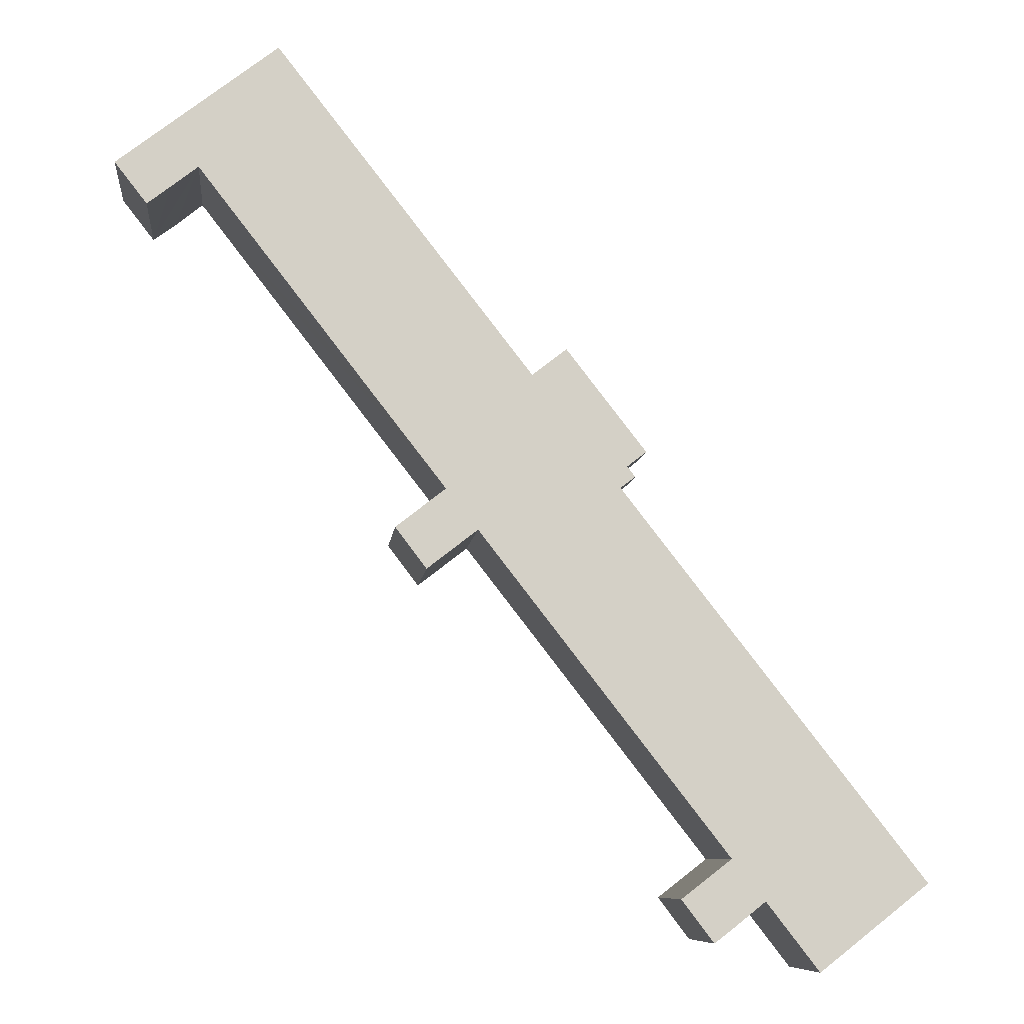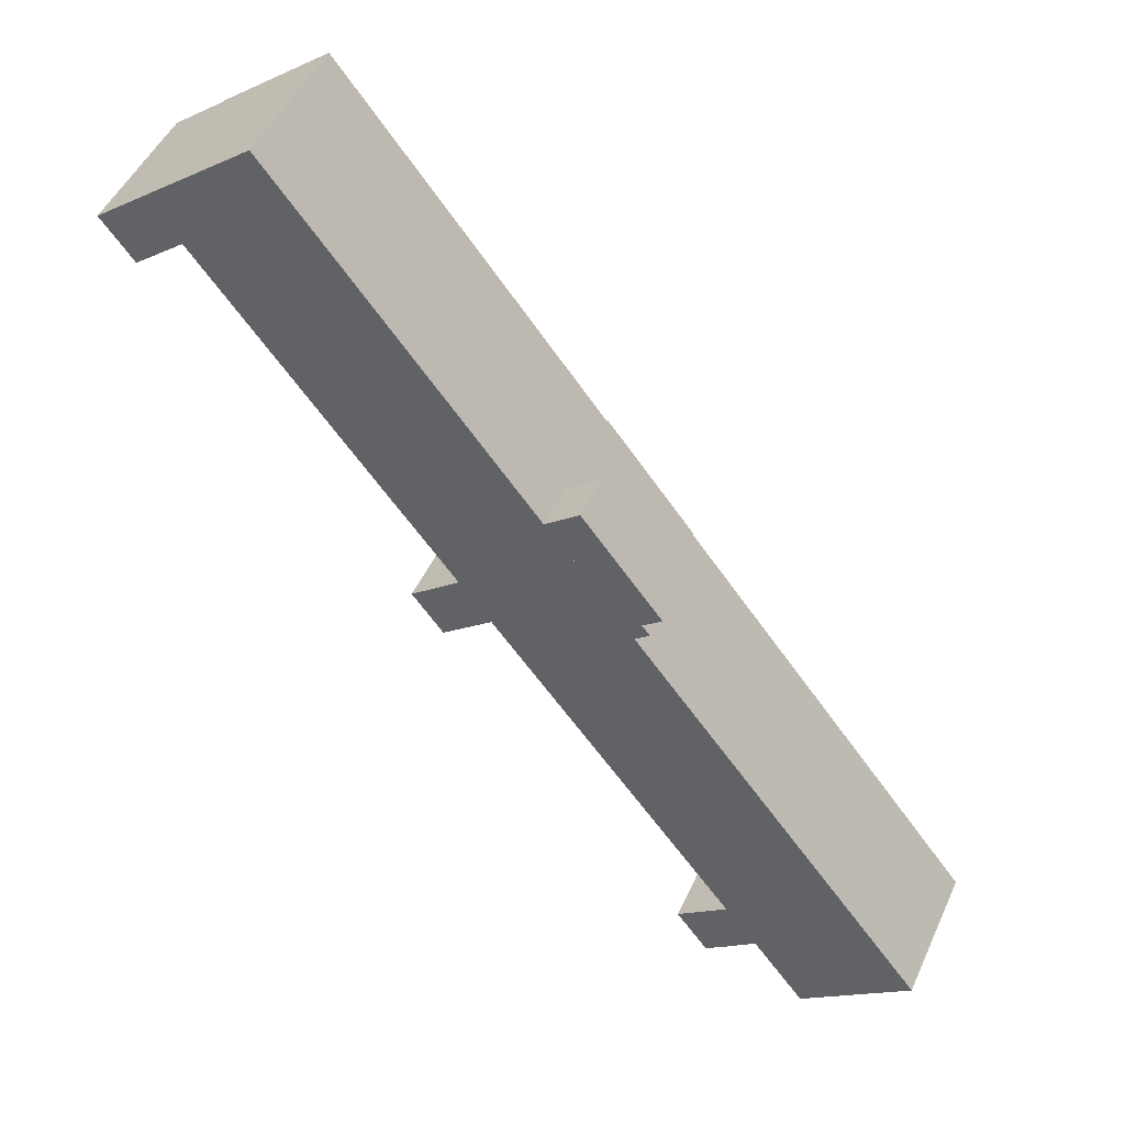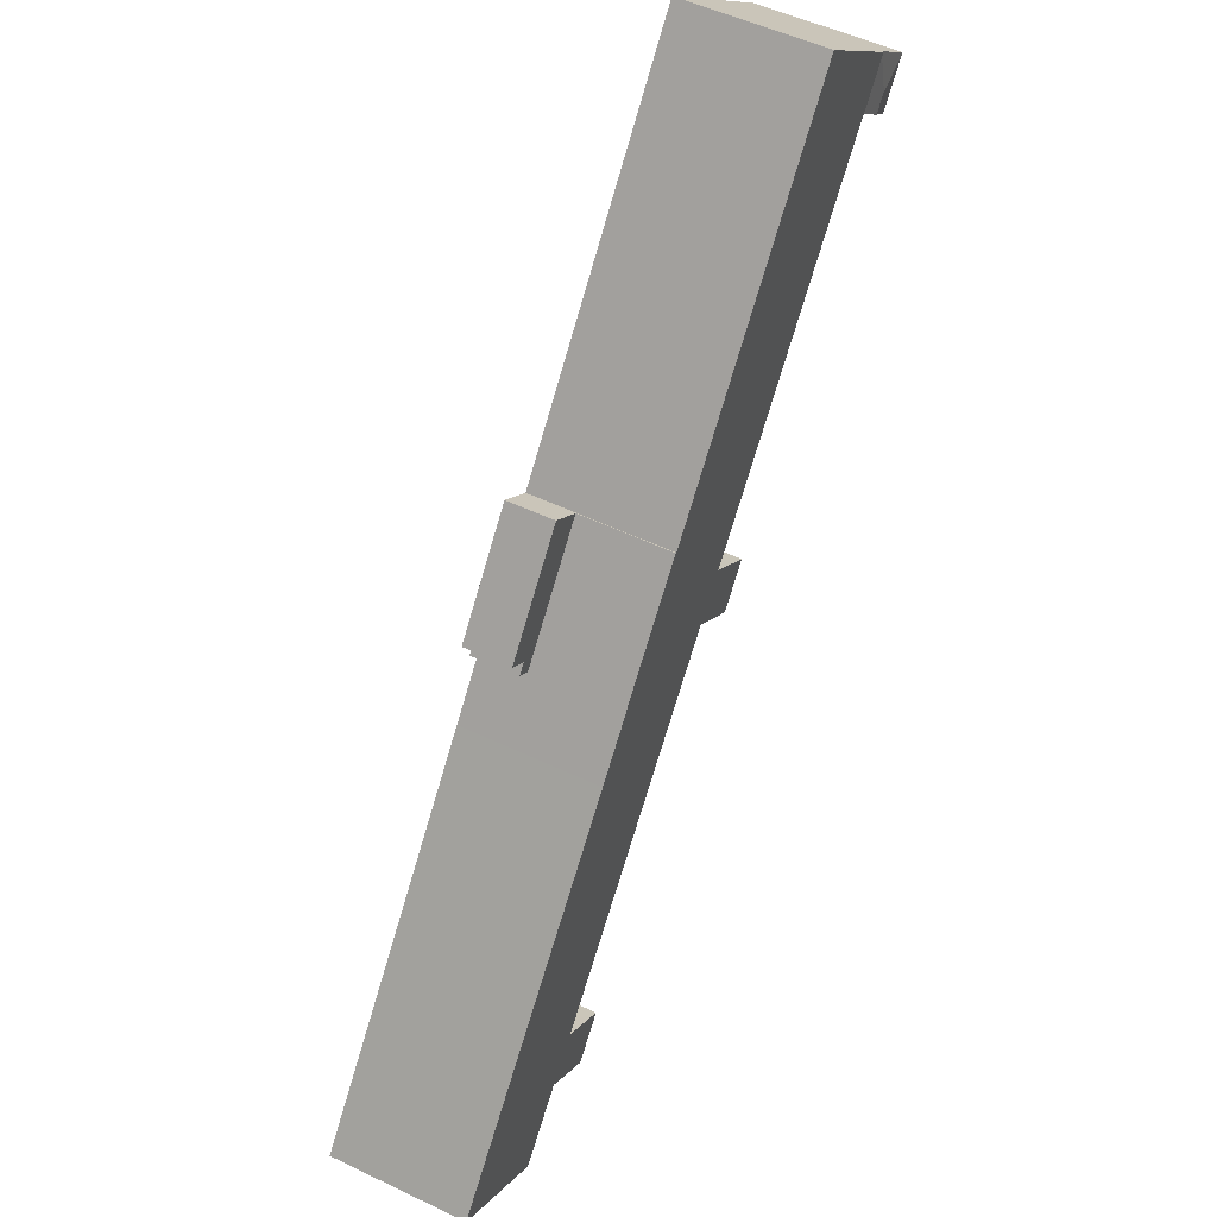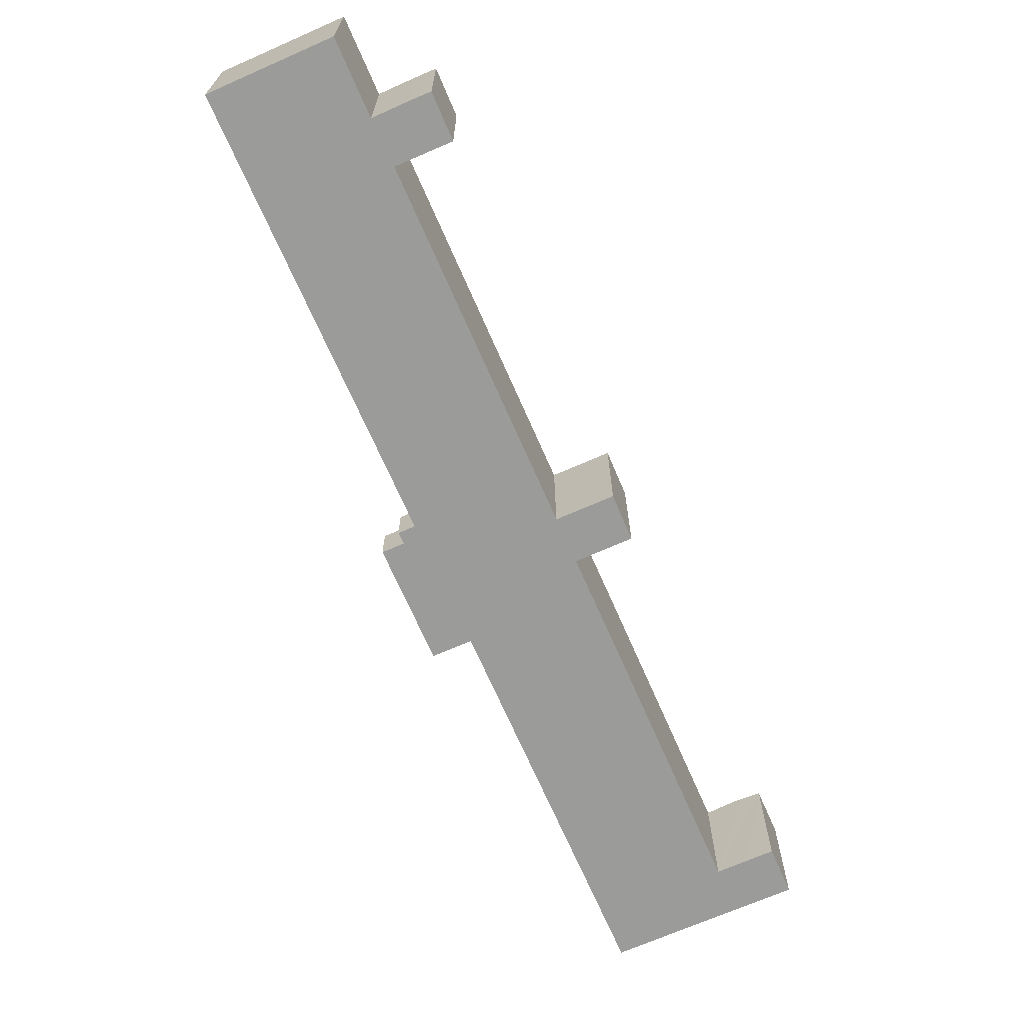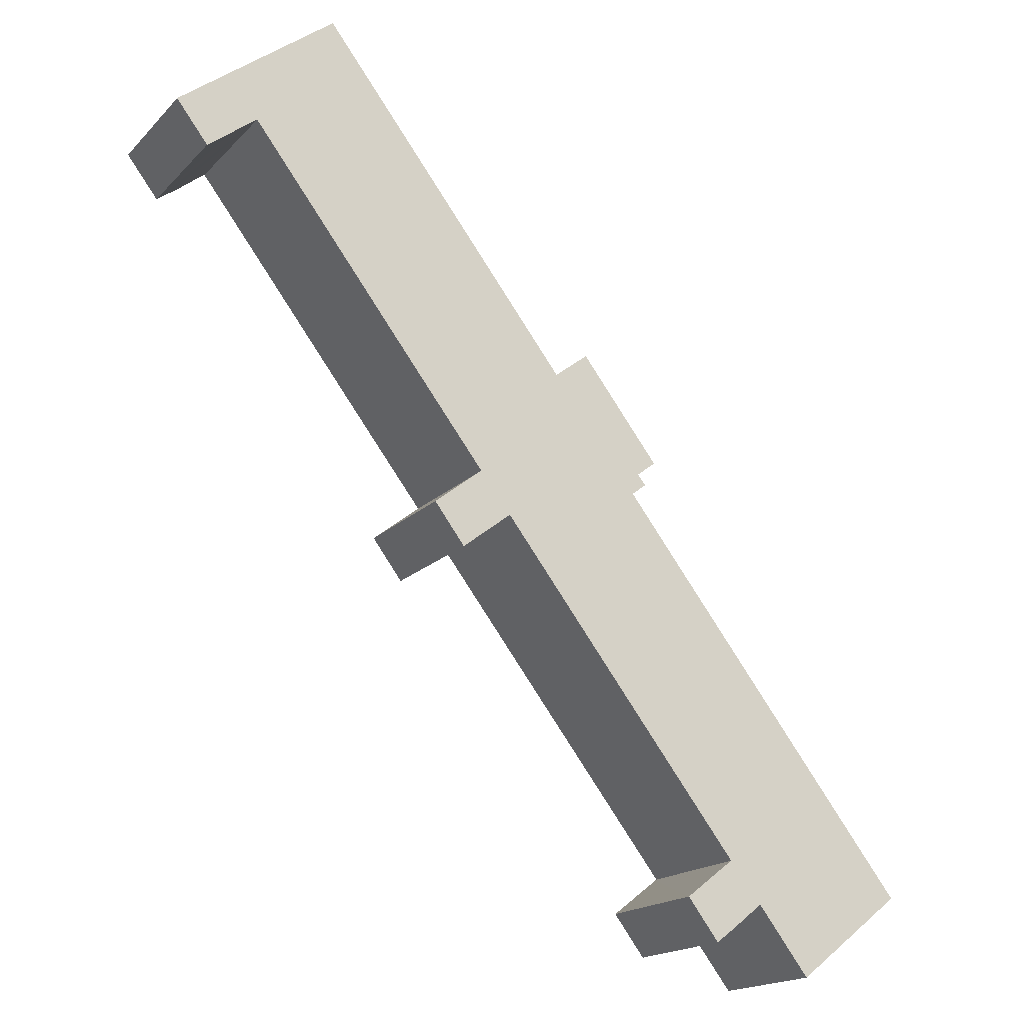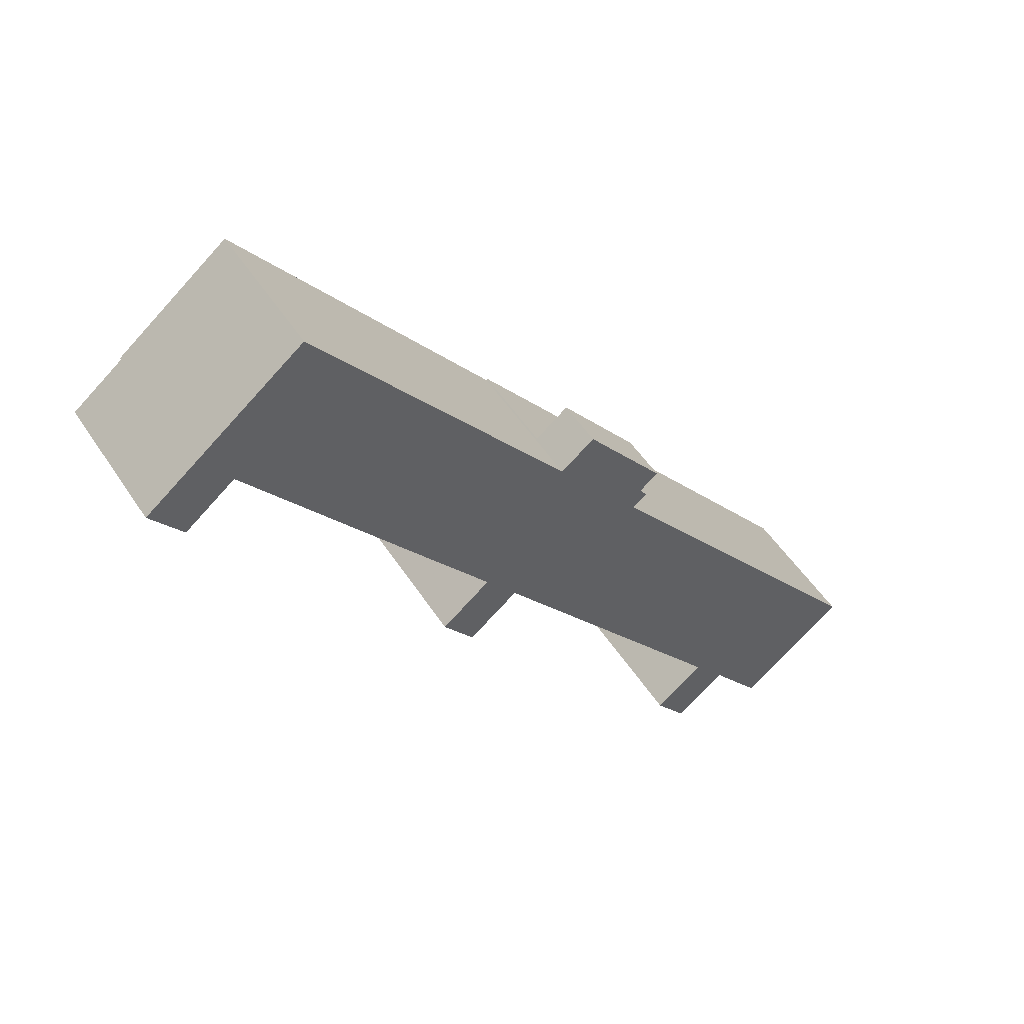
<metadata>
{"format":"obj","ext":"obj","renderer":"f3d","projection":"perspective","resolution":1024,"background":"white","views":[{"elev":-8.6,"azim":-5.8,"up":"+Z"},{"elev":48.3,"azim":23.8,"up":"+Z"},{"elev":51.8,"azim":117.4,"up":"+Z"},{"elev":-69.6,"azim":165.8,"up":"+Y"},{"elev":-17.7,"azim":-28.6,"up":"+Z"},{"elev":51.4,"azim":-32.0,"up":"+Z"}]}
</metadata>
<code>
v  57.44 19.2 -28.45
v  11.42 19.2 -0.33
v  26.59 19.2 11.34
v  11.46 19.2 -0.391
v  35.52 19.2 -31.5
v  42.29 19.2 -40.2
v  57.5 19.2 -28.53
v  6.878 19.2 5.332
v  22.1 19.2 17.13
v  11.32 19.2 -0.403
v  111.4 19.2 -97.68
v  89.01 19.2 -100.1
v  104.2 19.2 -88.41
v  89.1 19.2 -100.2
v  96.29 19.2 -109.5
v  111 19.2 -98.06
v  102.8 19.2 -104.4
v  60.92 19.2 -32.56
v  57.68 19.2 -28.39
v  45.57 19.2 -44.42
v  65.42 19.2 -38.35
v  45.69 19.2 -44.57
v  45.61 19.2 -44.63
v  41.16 19.2 -48.12
v  38.81 19.2 -49.96
v  69.81 19.2 -44
v  50.08 19.2 -50.17
v  50.14 19.2 -50.25
v  69.68 19.2 -44.1
v  54.57 19.2 -55.95
v  75.47 19.2 -51.56
v  84.38 19.2 -94.34
v  99.62 19.2 -82.57
v  102.8 19.2 -86.65
v  84.44 19.2 -94.42
v  84.29 19.2 -94.54
v  79.9 19.2 -97.94
v  77.5 19.2 -99.79
v  81.92 19.2 -105.6
v  88.75 19.2 -100.3
v  84.6 19.2 -103.6
v  49.97 19.2 -50.26
v  43.09 19.2 -55.62
v  45.52 19.2 -53.73
v  22.1 -1.049e-15 17.13
v  26.59 -6.943e-16 11.34
v  57.44 1.742e-15 -28.45
v  57.5 1.747e-15 -28.53
v  57.68 1.738e-15 -28.39
v  60.92 1.994e-15 -32.56
v  65.42 2.348e-15 -38.35
v  69.81 2.694e-15 -44
v  69.68 2.701e-15 -44.1
v  75.47 3.157e-15 -51.56
v  99.62 5.056e-15 -82.57
v  102.8 5.306e-15 -86.65
v  104.2 5.414e-15 -88.41
v  111.4 5.981e-15 -97.68
v  111 6.004e-15 -98.06
v  96.29 6.707e-15 -109.5
v  102.8 6.395e-15 -104.4
v  89.01 6.129e-15 -100.1
v  84.6 6.344e-15 -103.6
v  88.75 6.141e-15 -100.3
v  81.92 6.468e-15 -105.6
v  50.08 3.072e-15 -50.17
v  45.52 3.29e-15 -53.73
v  43.09 3.406e-15 -55.62
v  49.97 3.078e-15 -50.26
v  11.42 2.021e-17 -0.33
v  11.32 2.468e-17 -0.403
v  89.1 6.136e-15 -100.2
v  77.5 6.11e-15 -99.79
v  84.44 5.782e-15 -94.42
v  84.38 5.777e-15 -94.34
v  54.57 3.426e-15 -55.95
v  50.14 3.077e-15 -50.25
v  38.81 3.059e-15 -49.96
v  45.69 2.729e-15 -44.57
v  45.57 2.72e-15 -44.42
v  42.29 2.461e-15 -40.2
v  35.52 1.929e-15 -31.5
v  11.46 2.394e-17 -0.391
v  6.878 -3.265e-16 5.332
v  79.9 5.997e-15 -97.94
v  84.29 5.789e-15 -94.54
v  41.16 2.946e-15 -48.12
v  45.61 2.733e-15 -44.63
v  6.828 19.29 -3.921
v  5.993 19.39 -1.097
v  7.671 19.39 -3.262
v  4.462 19 -5.755
v  0.291 19 -0.375
v  11.32 18.94 -0.403
v  6.799 18.95 5.271
v  6.878 18.94 5.332
v  0 18.95 1.16e-15
v  7.671 1.997e-16 -3.262
v  4.462 3.524e-16 -5.755
v  6.828 2.401e-16 -3.921
v  0 0 0
v  0.291 2.296e-17 -0.375
v  6.799 -3.228e-16 5.271
v  73.29 6.544 -39.04
v  70.63 6.544 -41.1
v  69.99 6.544 -34.79
v  62.27 6.544 -24.83
v  60.92 6.544 -32.56
v  57.68 6.544 -28.39
v  65.51 6.544 -29.01
v  65.42 6.544 -38.35
v  69.81 6.544 -44
v  71.72 6.544 -42.52
v  62.27 1.52e-15 -24.83
v  73.29 2.391e-15 -39.04
v  65.51 1.776e-15 -29.01
v  69.99 2.13e-15 -34.79
v  70.63 2.517e-15 -41.1
v  71.72 2.604e-15 -42.52
g defaultobject
f 1 2 3
f 2 1 4
f 4 1 5
f 5 1 6
f 6 1 7
f 3 8 9
f 8 3 2
f 8 2 10
f 11 12 13
f 12 11 14
f 14 11 15
f 15 11 16
f 15 16 17
f 18 7 19
f 7 18 6
f 6 18 20
f 20 18 21
f 20 21 22
f 22 21 23
f 23 21 24
f 24 21 25
f 25 21 26
f 25 26 27
f 27 26 28
f 28 26 29
f 28 29 30
f 30 29 31
f 30 31 32
f 32 31 33
f 32 33 34
f 32 34 35
f 35 34 36
f 36 34 37
f 37 34 13
f 37 13 38
f 38 13 12
f 38 12 39
f 39 12 40
f 39 40 41
f 25 42 43
f 42 25 27
f 43 42 44
f 45 3 9
f 3 45 46
f 3 46 1
f 1 46 47
f 1 47 7
f 7 47 48
f 49 18 19
f 18 49 21
f 21 49 26
f 26 49 50
f 26 50 51
f 26 51 52
f 53 31 29
f 31 53 54
f 31 54 33
f 33 54 55
f 33 55 34
f 34 55 13
f 13 55 56
f 13 56 11
f 11 56 57
f 11 57 58
f 58 16 11
f 16 58 59
f 59 17 16
f 17 59 15
f 15 59 60
f 60 59 61
f 62 40 12
f 40 62 41
f 41 62 63
f 63 62 64
f 63 39 41
f 39 63 65
f 66 42 27
f 42 66 44
f 44 66 43
f 43 66 67
f 43 67 68
f 67 66 69
f 70 10 2
f 10 70 71
f 52 29 26
f 29 52 53
f 60 14 15
f 14 60 12
f 12 60 62
f 62 60 72
f 65 38 39
f 38 65 73
f 74 32 35
f 32 74 30
f 30 74 75
f 30 75 76
f 30 76 28
f 28 76 27
f 27 76 77
f 27 77 66
f 68 25 43
f 25 68 78
f 79 20 22
f 20 79 6
f 6 79 5
f 5 79 4
f 4 79 80
f 4 80 81
f 4 81 82
f 4 82 83
f 4 83 2
f 2 83 70
f 71 8 10
f 8 71 84
f 73 37 38
f 37 73 36
f 36 73 35
f 35 73 74
f 74 73 85
f 74 85 86
f 78 24 25
f 24 78 23
f 23 78 22
f 22 78 87
f 22 87 79
f 79 87 88
f 84 9 8
f 9 84 45
f 48 19 7
f 19 48 49
f 71 70 84
f 87 66 88
f 66 87 69
f 69 87 67
f 67 87 78
f 67 78 68
f 50 49 48
f 84 46 45
f 46 84 47
f 47 84 70
f 47 70 83
f 47 83 82
f 47 82 48
f 48 82 50
f 50 82 51
f 51 82 52
f 52 82 53
f 53 82 54
f 54 82 55
f 55 82 81
f 55 81 80
f 55 80 79
f 55 79 88
f 55 88 66
f 55 66 77
f 55 77 76
f 55 76 75
f 55 75 56
f 56 75 57
f 57 75 58
f 58 75 59
f 59 75 61
f 61 75 74
f 61 74 86
f 61 86 62
f 62 86 85
f 62 85 64
f 64 85 63
f 63 85 73
f 63 73 65
f 61 72 60
f 72 61 62
f 89 90 91
f 90 89 92
f 90 92 93
f 90 94 91
f 94 90 95
f 94 95 96
f 95 93 97
f 93 95 90
f 84 94 96
f 94 84 71
f 71 91 94
f 91 71 89
f 89 71 92
f 92 71 98
f 92 98 99
f 99 98 100
f 99 93 92
f 93 99 97
f 97 99 101
f 101 99 102
f 95 84 96
f 84 95 97
f 84 97 103
f 103 97 101
f 100 102 99
f 102 100 98
f 102 98 71
f 102 71 101
f 101 71 84
f 101 84 103
f 104 105 106
f 107 108 109
f 108 107 110
f 108 110 111
f 111 110 106
f 111 106 112
f 112 106 105
f 112 105 113
f 114 110 107
f 110 114 106
f 106 114 104
f 104 114 115
f 115 114 116
f 115 116 117
f 118 113 105
f 113 118 119
f 115 105 104
f 105 115 118
f 119 112 113
f 112 119 52
f 52 111 112
f 111 52 51
f 111 51 108
f 108 51 50
f 108 50 109
f 109 50 49
f 49 107 109
f 107 49 114
f 119 51 52
f 51 119 118
f 51 118 115
f 51 115 117
f 51 117 50
f 50 117 116
f 50 116 49
f 49 116 114

</code>
